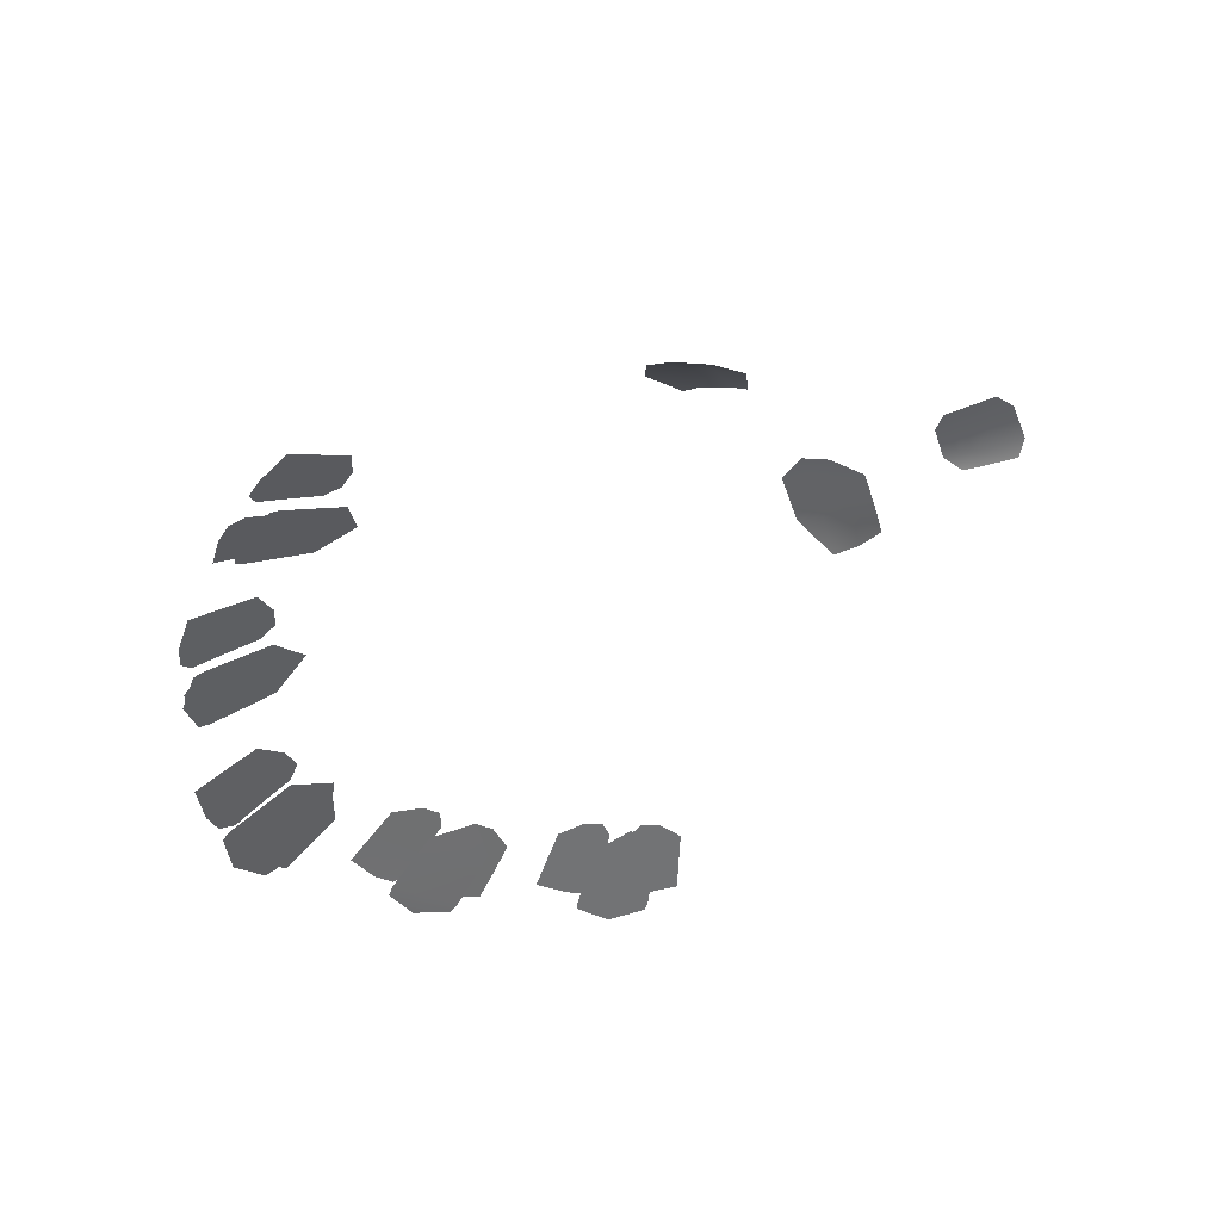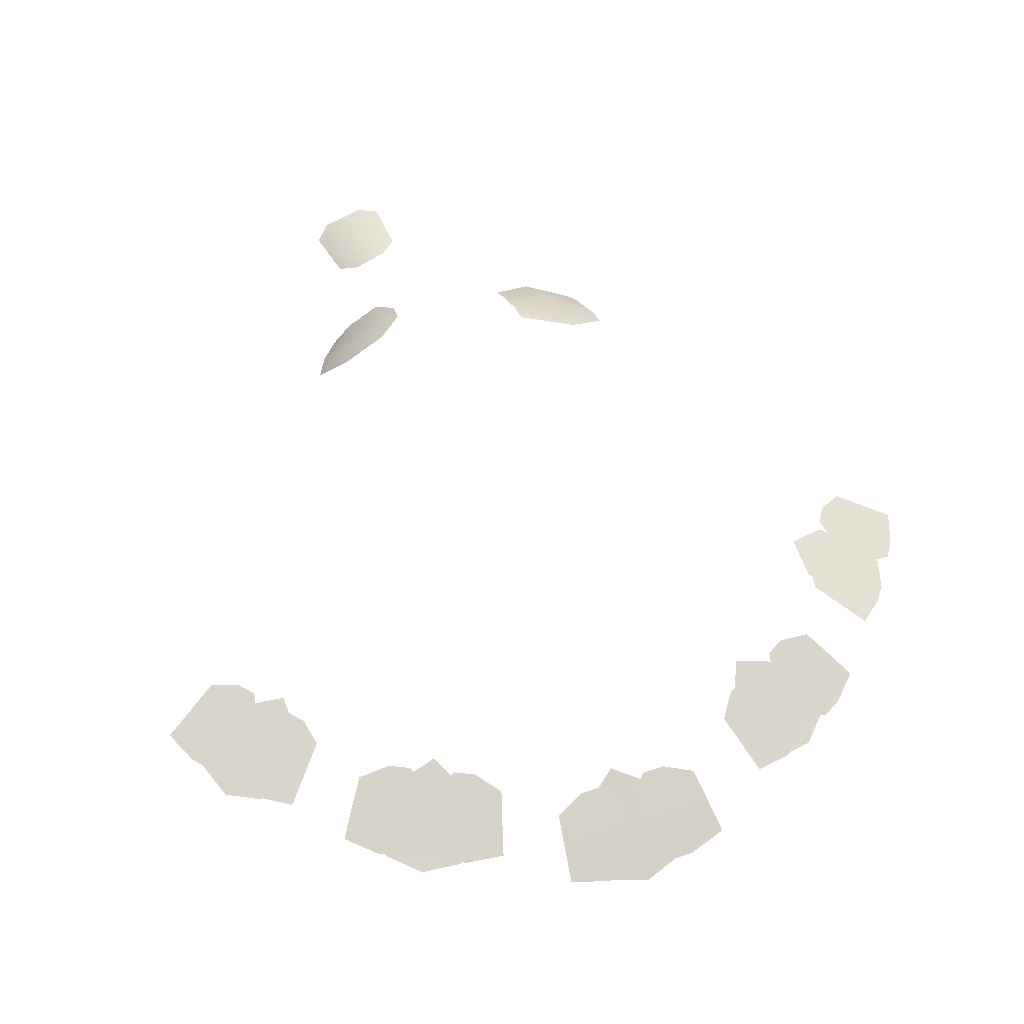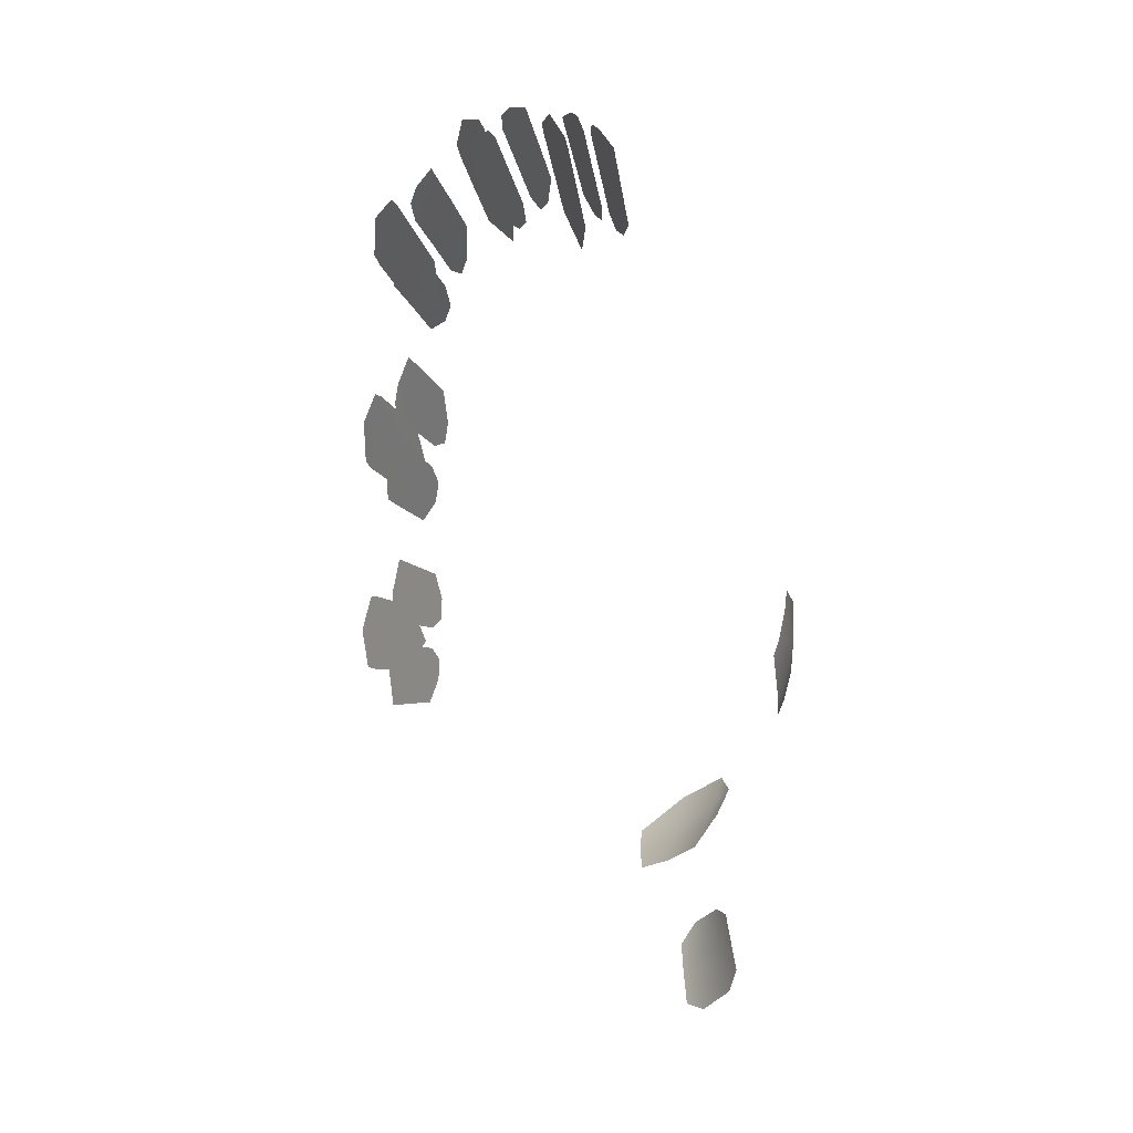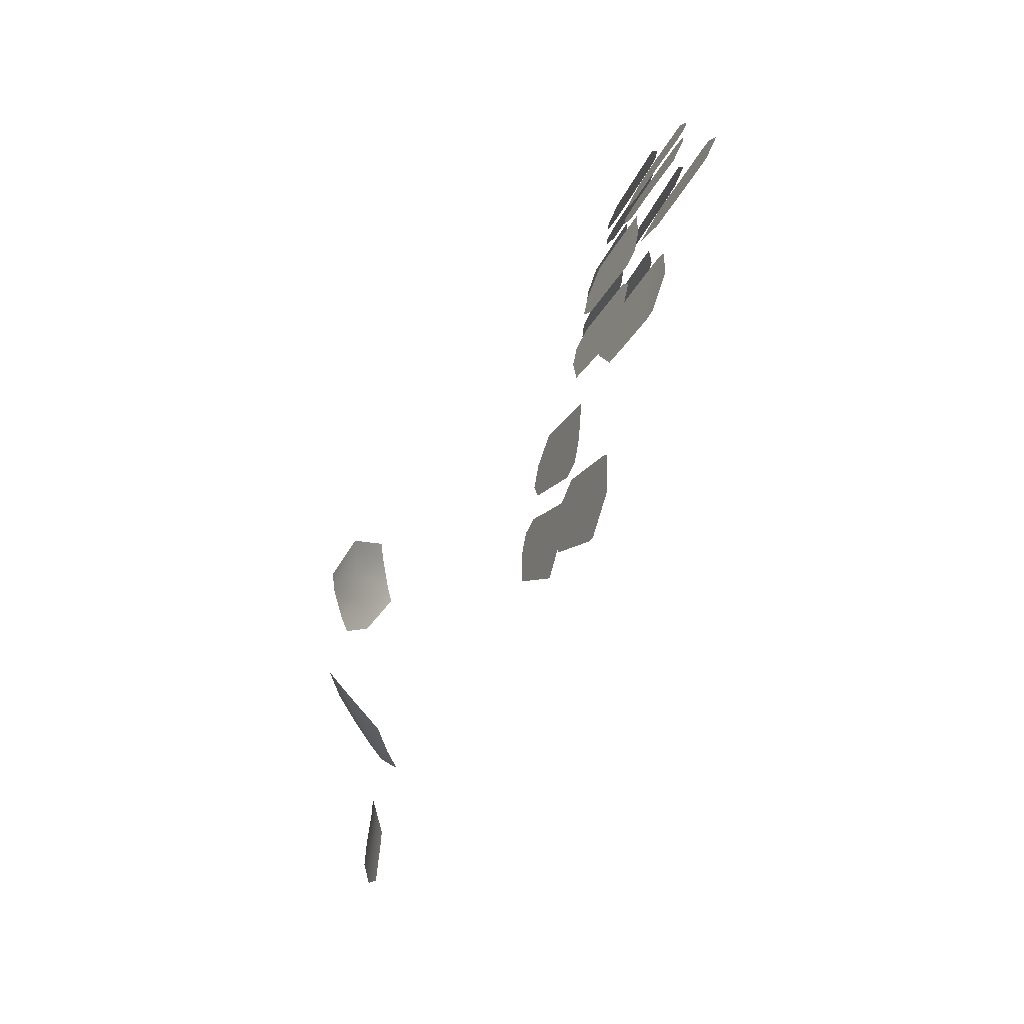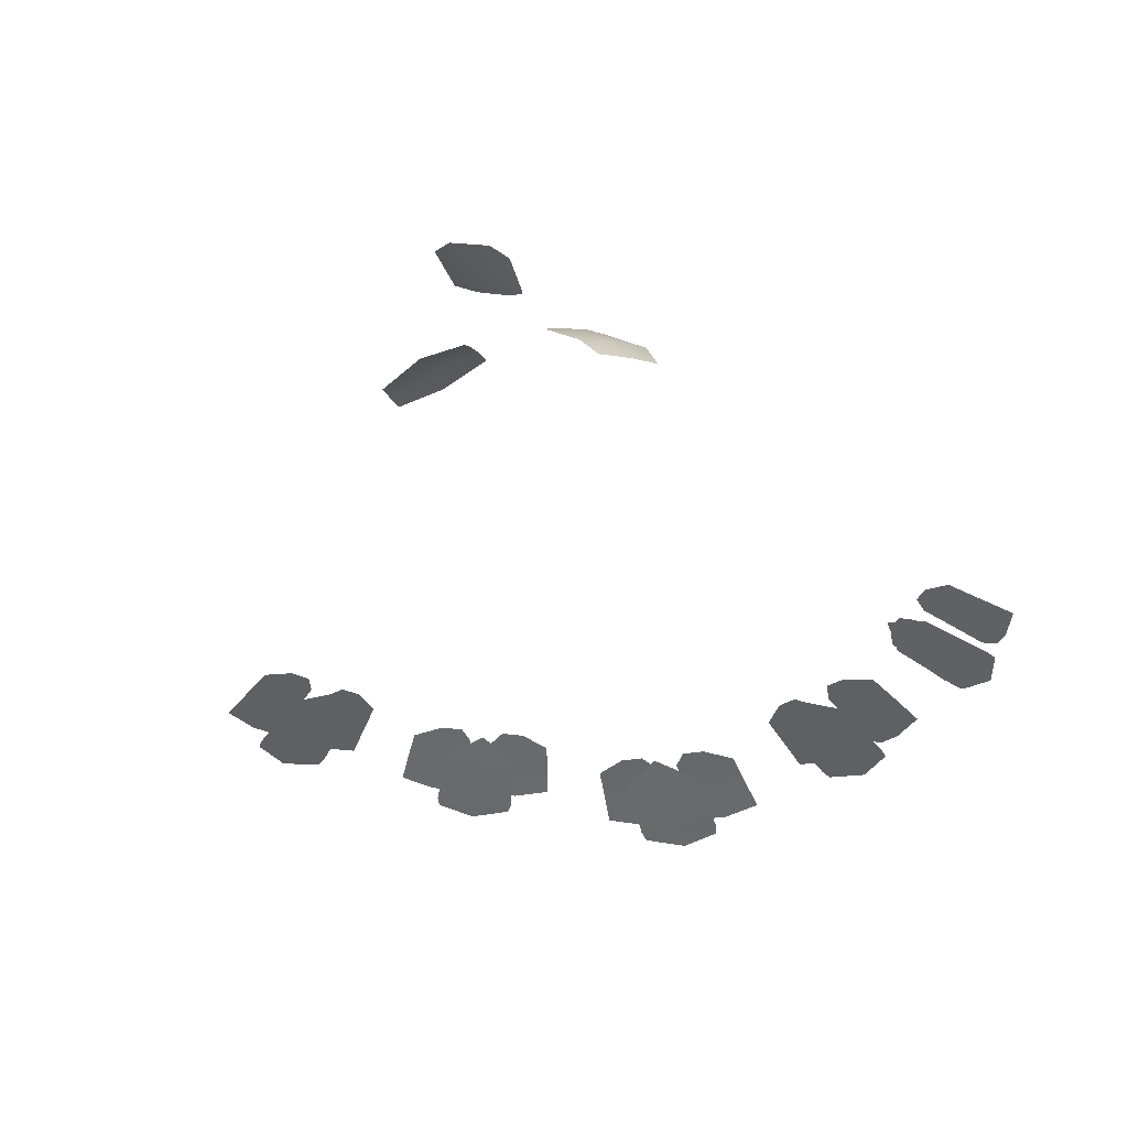
<metadata>
{"format":"obj","ext":"obj","renderer":"f3d","projection":"perspective","resolution":1024,"background":"white","views":[{"elev":-31.7,"azim":-67.6,"up":"+Z"},{"elev":45.8,"azim":157.9,"up":"+Z"},{"elev":-35.3,"azim":-104.9,"up":"+Y"},{"elev":20.0,"azim":95.9,"up":"+Y"},{"elev":-22.3,"azim":20.6,"up":"+Z"}]}
</metadata>
<code>
g pm0718_00_EffA00Skin
v -0.4759 3.553 0.2631
v -0.3397 3.613 0.335
v -0.4722 3.493 0.2572
v -0.3278 3.497 0.3324
v -0.4552 3.396 0.24
v -0.161 3.497 0.382
v -0.1615 3.556 0.3836
v -0.3118 3.395 0.3155
v -0.1553 3.396 0.3568
v -0.2881 3.3 0.2896
v -0.4429 3.346 0.2258
v -0.1514 3.346 0.3377
v -0.6291 4.667 -0.6299
v -0.5188 4.721 -0.6381
v -0.5541 4.802 -0.6907
v -0.5875 4.589 -0.5772
v -0.7397 4.612 -0.6205
v -0.7873 4.686 -0.6718
v -0.6708 4.745 -0.6826
v -0.5965 4.891 -0.7495
v -0.8407 4.771 -0.7296
v -0.7187 4.833 -0.7413
v -0.6177 4.914 -0.7659
v -0.8471 4.8 -0.7474
v -0.7322 4.858 -0.7582
v -0.7489 4.889 -0.7779
v -1.142 4.168 -0.5083
v -1.009 4.208 -0.482
v -1.142 4.3 -0.5598
v -1.213 4.209 -0.5465
v -1.009 4.34 -0.5335
v -1.071 4.391 -0.5732
v -1.321 4.271 -0.6048
v -1.166 4.469 -0.6337
v -1.246 4.372 -0.6205
v -1.339 4.29 -0.618
v -1.191 4.48 -0.6457
v -1.267 4.387 -0.6333
v -1.299 4.409 -0.652
v -1.399e-09 5.1 -0.8734
v -0.1358 5.1 -0.8746
v -0.144 5.068 -0.8528
v -1.779e-09 5.138 -0.8995
v 0.1358 5.1 -0.8746
v 0.144 5.068 -0.8528
v -6.629e-10 5.067 -0.8519
v -3.81e-10 4.959 -0.7799
v -0.1352 4.959 -0.78
v 0.1352 4.959 -0.78
v -0.1286 4.879 -0.7252
v 0.1286 4.879 -0.7252
v 5.392e-11 4.879 -0.7251
v 5.623e-10 4.798 -0.6703
v -0.07889 4.89 -0.6249
v -0.1578 4.89 -0.6249
v -0.1608 4.932 -0.6528
v -0.258 4.931 -0.6515
v -0.08042 4.932 -0.6527
v -0.04021 4.932 -0.6527
v -0.167 5.018 -0.7086
v -0.2713 5.014 -0.7061
v -0.08348 5.017 -0.7084
v -0.04174 5.017 -0.7083
v -0.04211 5.118 -0.7768
v -0.08422 5.117 -0.7767
v -0.07954 5.152 -0.8003
v -0.1684 5.117 -0.7764
v -0.288 5.119 -0.7779
v -0.1591 5.152 -0.8001
v -1.058 4.341 -0.4477
v -1.026 4.317 -0.428
v -1.08 4.313 -0.4437
v -0.9835 4.371 -0.4359
v -1.146 4.361 -0.4828
v -1.016 4.396 -0.4557
v -0.967 4.459 -0.4649
v -1.124 4.389 -0.487
v -1.08 4.446 -0.4953
v -1.025 4.516 -0.5056
v -1.176 4.514 -0.5522
v -1.111 4.602 -0.5661
v -1.207 4.527 -0.5672
v -1.22 4.457 -0.5438
v -1.243 4.428 -0.5396
v -1.25 4.473 -0.5596
v -1.187 4.176 -0.4235
v -1.152 4.155 -0.4043
v -1.236 4.113 -0.4143
v -1.311 4.148 -0.4518
v -1.11 4.209 -0.4122
v -1.257 4.218 -0.462
v -1.423 4.2 -0.5074
v -1.144 4.231 -0.4316
v -1.123 4.258 -0.4356
v -1.19 4.304 -0.4745
v -1.212 4.275 -0.4704
v -1.355 4.284 -0.5187
v -1.377 4.308 -0.5351
v -1.335 4.363 -0.5436
v -1.31 4.342 -0.527
v -1.287 4.37 -0.5312
v -0.6186 4.825 -0.611
v -0.6114 4.728 -0.5554
v -0.6533 4.808 -0.6085
v -0.6986 4.894 -0.6658
v -0.5776 4.745 -0.5579
v -0.5571 4.705 -0.5314
v -0.4901 4.738 -0.5366
v -0.5098 4.778 -0.5631
v -0.4256 4.818 -0.5686
v -0.5492 4.858 -0.616
v -0.4558 4.901 -0.6213
v -0.6631 4.911 -0.6684
v -0.68 4.935 -0.6856
v -0.6123 4.968 -0.6903
v -0.5929 4.946 -0.6737
v -0.4887 4.993 -0.6805
v -0.6792 4.695 -0.5499
v -0.6903 4.639 -0.5208
v -0.7131 4.678 -0.547
v -0.7234 4.773 -0.6028
v -0.7566 4.606 -0.5154
v -0.7588 4.755 -0.5996
v -0.7704 4.859 -0.66
v -0.781 4.644 -0.5413
v -0.8648 4.601 -0.5337
v -0.8297 4.719 -0.5931
v -0.9187 4.671 -0.5839
v -0.9775 4.752 -0.6409
v -0.8067 4.84 -0.6568
v -0.817 4.867 -0.6744
v -0.8793 4.803 -0.6505
v -0.8864 4.832 -0.6681
v 0.6291 4.667 -0.6299
v 0.5541 4.802 -0.6907
v 0.5187 4.721 -0.6381
v 0.5875 4.589 -0.5772
v 0.7397 4.612 -0.6205
v 0.7873 4.686 -0.6718
v 0.6708 4.745 -0.6826
v 0.5965 4.891 -0.7495
v 0.8407 4.771 -0.7296
v 0.7187 4.833 -0.7413
v 0.6177 4.914 -0.7659
v 0.8471 4.8 -0.7474
v 0.7322 4.858 -0.7582
v 0.7489 4.889 -0.7779
v 1.142 4.168 -0.5083
v 1.213 4.209 -0.5465
v 1.142 4.3 -0.5598
v 1.009 4.208 -0.482
v 1.009 4.34 -0.5335
v 1.071 4.391 -0.5732
v 1.321 4.271 -0.6048
v 1.166 4.469 -0.6337
v 1.246 4.372 -0.6205
v 1.339 4.29 -0.618
v 1.191 4.48 -0.6457
v 1.267 4.387 -0.6333
v 1.299 4.409 -0.652
v 0.07889 4.89 -0.6249
v 0.1608 4.932 -0.6528
v 0.1578 4.89 -0.6249
v 0.258 4.931 -0.6515
v 0.08042 4.932 -0.6527
v 0.04021 4.932 -0.6527
v 0.167 5.018 -0.7086
v 0.2713 5.014 -0.7061
v 0.08348 5.017 -0.7084
v 0.04174 5.017 -0.7083
v 0.04211 5.118 -0.7768
v 0.08422 5.117 -0.7767
v 0.07954 5.152 -0.8003
v 0.1684 5.117 -0.7764
v 0.288 5.119 -0.7779
v 0.1591 5.152 -0.8001
v 1.058 4.341 -0.4477
v 1.08 4.313 -0.4437
v 1.026 4.317 -0.428
v 0.9835 4.371 -0.4359
v 1.146 4.361 -0.4828
v 1.016 4.396 -0.4557
v 0.967 4.459 -0.4649
v 1.124 4.389 -0.487
v 1.08 4.446 -0.4953
v 1.025 4.516 -0.5056
v 1.176 4.514 -0.5522
v 1.111 4.602 -0.5661
v 1.207 4.527 -0.5672
v 1.22 4.457 -0.5438
v 1.243 4.428 -0.5396
v 1.25 4.473 -0.5596
v 1.187 4.176 -0.4235
v 1.236 4.113 -0.4143
v 1.152 4.155 -0.4043
v 1.311 4.148 -0.4518
v 1.11 4.209 -0.4122
v 1.257 4.218 -0.462
v 1.423 4.2 -0.5074
v 1.144 4.231 -0.4316
v 1.123 4.258 -0.4356
v 1.19 4.304 -0.4745
v 1.212 4.275 -0.4704
v 1.355 4.284 -0.5187
v 1.377 4.308 -0.5351
v 1.335 4.363 -0.5436
v 1.31 4.342 -0.527
v 1.287 4.37 -0.5312
v 0.6186 4.825 -0.611
v 0.6532 4.808 -0.6085
v 0.6114 4.728 -0.5554
v 0.6986 4.894 -0.6658
v 0.5776 4.745 -0.5579
v 0.557 4.705 -0.5314
v 0.4901 4.738 -0.5366
v 0.5098 4.778 -0.5631
v 0.4256 4.818 -0.5686
v 0.5492 4.858 -0.616
v 0.4558 4.901 -0.6213
v 0.6631 4.911 -0.6684
v 0.68 4.935 -0.6856
v 0.6123 4.968 -0.6903
v 0.5929 4.946 -0.6737
v 0.4887 4.993 -0.6805
v 0.6792 4.695 -0.5499
v 0.7131 4.678 -0.547
v 0.6903 4.639 -0.5208
v 0.7234 4.773 -0.6028
v 0.7566 4.606 -0.5154
v 0.7588 4.755 -0.5996
v 0.7704 4.859 -0.66
v 0.781 4.644 -0.5413
v 0.8648 4.601 -0.5337
v 0.8297 4.719 -0.5931
v 0.9187 4.671 -0.5839
v 0.9775 4.752 -0.6409
v 0.8067 4.84 -0.6568
v 0.817 4.867 -0.6744
v 0.8793 4.803 -0.6505
v 0.8864 4.832 -0.6681
v 0.1118 2.786 0.2194
v 0.05592 2.785 0.2243
v 0.1096 2.829 0.2146
v 0.2191 2.836 0.1849
v 0.05727 2.743 0.23
v 0.2276 2.79 0.1878
v 0.2732 2.791 0.1594
v 0.1143 2.743 0.224
v 0.2356 2.743 0.1909
v 0.2821 2.743 0.1634
v 0.3007 2.618 0.179
v 0.1221 2.617 0.2425
v 0.06131 2.617 0.2507
v 0.1247 2.581 0.2478
v 0.2487 2.618 0.2075
v 0.2524 2.581 0.2124
v 0.2609 3.196 0.2453
v 0.1986 3.196 0.2592
v 0.2171 3.297 0.3042
v 0.2329 3.095 0.1967
v 0.3398 3.098 0.1437
v 0.288 3.299 0.2895
v 0.3122 3.394 0.3152
v 0.3908 3.193 0.1756
v 0.4014 3.098 0.08339
v 0.4763 3.195 0.1013
v 0.4316 3.297 0.2109
v 0.456 3.395 0.2393
v 0.5278 3.298 0.1219
g pm0718_00_EffA00Skin_0
f 3 2 1
f 3 4 2
f 4 3 5
f 2 4 6
f 2 6 7
f 6 4 8
f 4 5 8
f 6 8 9
f 10 8 5
f 10 9 8
f 10 5 11
f 10 12 9
f 15 14 13
f 14 16 13
f 13 16 17
f 17 18 13
f 19 15 13
f 18 19 13
f 20 15 19
f 19 18 21
f 22 20 19
f 22 19 21
f 23 20 22
f 21 24 22
f 25 23 22
f 24 25 22
f 26 23 25
f 24 26 25
f 29 28 27
f 30 29 27
f 31 28 29
f 32 31 29
f 29 30 33
f 34 32 29
f 35 29 33
f 35 34 29
f 33 36 35
f 37 34 35
f 36 38 35
f 38 37 35
f 36 39 38
f 39 37 38
f 42 41 40
f 41 43 40
f 43 44 40
f 44 45 40
f 46 42 40
f 45 46 40
f 46 47 42
f 47 46 45
f 47 48 42
f 49 47 45
f 50 48 47
f 49 51 47
f 52 50 47
f 51 52 47
f 53 50 52
f 51 53 52
f 56 55 54
f 56 57 55
f 58 56 54
f 58 54 59
f 56 60 57
f 60 56 58
f 60 61 57
f 62 58 59
f 62 60 58
f 63 62 59
f 62 63 64
f 65 62 64
f 60 62 65
f 65 64 66
f 61 60 67
f 67 60 65
f 67 65 66
f 68 61 67
f 69 67 66
f 67 69 68
f 72 71 70
f 71 73 70
f 72 70 74
f 73 75 70
f 75 73 76
f 70 77 74
f 70 75 77
f 78 75 76
f 75 78 77
f 79 78 76
f 78 79 80
f 78 80 77
f 79 81 80
f 81 82 80
f 77 83 74
f 80 83 77
f 80 82 83
f 83 84 74
f 82 85 83
f 83 85 84
f 88 87 86
f 89 88 86
f 86 87 90
f 91 89 86
f 89 91 92
f 93 86 90
f 93 90 94
f 94 95 93
f 93 96 86
f 96 91 86
f 95 96 93
f 91 97 92
f 91 96 97
f 97 98 92
f 98 97 99
f 96 95 100
f 96 100 97
f 97 100 99
f 95 101 100
f 100 101 99
f 104 103 102
f 104 102 105
f 103 106 102
f 103 107 106
f 106 107 108
f 109 106 108
f 102 106 109
f 109 108 110
f 111 109 110
f 111 102 109
f 112 111 110
f 102 113 105
f 102 111 113
f 113 114 105
f 115 114 113
f 111 112 116
f 111 116 113
f 116 115 113
f 112 117 116
f 117 115 116
f 120 119 118
f 120 118 121
f 122 119 120
f 123 120 121
f 123 121 124
f 125 122 120
f 125 120 123
f 125 126 122
f 125 127 126
f 127 125 123
f 127 128 126
f 129 128 127
f 130 123 124
f 127 123 130
f 124 131 130
f 132 129 127
f 132 127 130
f 130 131 132
f 132 133 129
f 131 133 132
f 136 135 134
f 137 136 134
f 137 134 138
f 139 138 134
f 135 140 134
f 140 139 134
f 135 141 140
f 139 140 142
f 141 143 140
f 140 143 142
f 141 144 143
f 145 142 143
f 144 146 143
f 146 145 143
f 144 147 146
f 147 145 146
f 150 149 148
f 151 150 148
f 151 152 150
f 152 153 150
f 149 150 154
f 153 155 150
f 150 156 154
f 155 156 150
f 157 154 156
f 155 158 156
f 159 157 156
f 158 159 156
f 160 157 159
f 158 160 159
f 163 162 161
f 164 162 163
f 162 165 161
f 161 165 166
f 167 162 164
f 162 167 165
f 168 167 164
f 165 169 166
f 167 169 165
f 169 170 166
f 170 169 171
f 169 172 171
f 169 167 172
f 171 172 173
f 167 168 174
f 167 174 172
f 172 174 173
f 168 175 174
f 174 176 173
f 176 174 175
f 179 178 177
f 180 179 177
f 177 178 181
f 182 180 177
f 180 182 183
f 184 177 181
f 182 177 184
f 182 185 183
f 185 182 184
f 185 186 183
f 186 185 187
f 187 185 184
f 188 186 187
f 189 188 187
f 190 184 181
f 190 187 184
f 189 187 190
f 191 190 181
f 192 189 190
f 192 190 191
f 195 194 193
f 194 196 193
f 195 193 197
f 196 198 193
f 198 196 199
f 193 200 197
f 197 200 201
f 202 201 200
f 203 200 193
f 198 203 193
f 203 202 200
f 204 198 199
f 203 198 204
f 205 204 199
f 204 205 206
f 202 203 207
f 207 203 204
f 207 204 206
f 208 202 207
f 208 207 206
f 211 210 209
f 209 210 212
f 213 211 209
f 214 211 213
f 214 213 215
f 213 216 215
f 213 209 216
f 215 216 217
f 216 218 217
f 209 218 216
f 218 219 217
f 220 209 212
f 218 209 220
f 221 220 212
f 221 222 220
f 219 218 223
f 223 218 220
f 222 223 220
f 224 219 223
f 222 224 223
f 227 226 225
f 225 226 228
f 227 229 226
f 226 230 228
f 228 230 231
f 229 232 226
f 226 232 230
f 233 232 229
f 234 232 233
f 232 234 230
f 235 234 233
f 235 236 234
f 230 237 231
f 230 234 237
f 238 231 237
f 236 239 234
f 234 239 237
f 238 237 239
f 240 239 236
f 240 238 239
f 243 242 241
f 244 243 241
f 241 242 245
f 246 244 241
f 244 246 247
f 248 241 245
f 246 241 248
f 246 249 247
f 249 246 248
f 249 250 247
f 250 249 251
f 252 248 245
f 248 252 249
f 253 252 245
f 254 252 253
f 249 255 251
f 252 255 249
f 255 252 254
f 256 251 255
f 256 255 254
f 259 258 257
f 258 260 257
f 261 257 260
f 259 257 262
f 259 262 263
f 261 264 257
f 264 262 257
f 264 261 265
f 264 265 266
f 263 262 267
f 264 267 262
f 267 264 266
f 263 267 268
f 267 266 269
f 268 267 269

</code>
